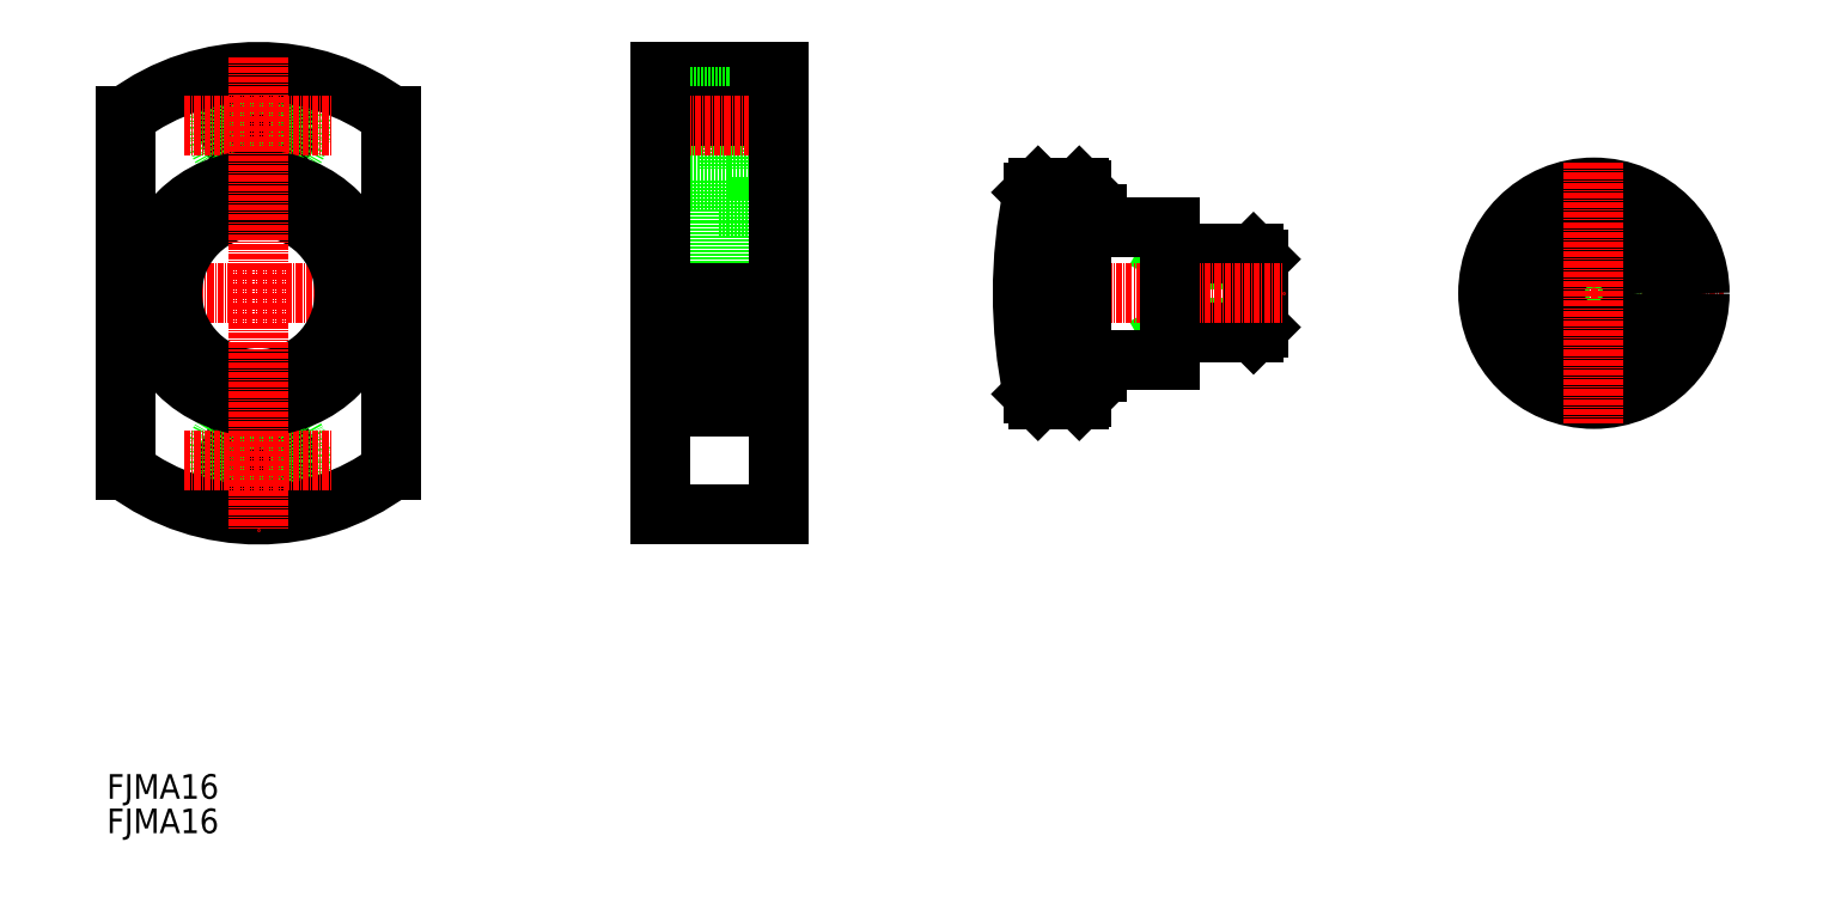
<metadata>
{"format":"dxf","ext":"dxf","renderer":"ezdxf+matplotlib","layout":"modelspace","background":"white","min_lineweight":24,"dpi":150}
</metadata>
<code>
0
SECTION
2
ENTITIES
0
TEXT
8
0
10
40.47
20
52.36
30
0
40
5
1
FJMA16
11
40.47
21
54.86
31
0
73
     2
0
TEXT
8
0
10
40.47
20
59.36
30
0
40
5
1
FJMA16
11
40.47
21
61.86
31
0
73
     2
0
LINE
8
0
10
166.9
20
204.9
30
0
11
176.9
21
204.9
31
0
0
LINE
8
0
10
166.9
20
187.4
30
0
11
176.9
21
187.4
31
0
0
LINE
8
0
10
166.9
20
204.9
30
0
11
166.9
21
187.4
31
0
0
LINE
8
0
10
164.9
20
179.6
30
0
11
176.9
21
179.6
31
0
0
LINE
8
0
10
164.9
20
185.1
30
0
11
164.9
21
162.1
31
0
0
LINE
8
0
10
152.9
20
184.6
30
0
11
152.9
21
184.6
31
0
0
LINE
8
0
10
152.9
20
162.1
30
0
11
152.9
21
162.1
31
0
0
LINE
8
0
10
152.9
20
207.1
30
0
11
176.9
21
207.1
31
0
0
LINE
8
0
10
152.9
20
185.1
30
0
11
164.9
21
185.1
31
0
0
LINE
8
0
10
152.9
20
190.1
30
0
11
166.9
21
190.1
31
0
0
LINE
8
0
10
152.9
20
202.1
30
0
11
166.9
21
202.1
31
0
0
LINE
8
0
10
152.9
20
198.1
30
0
11
176.9
21
198.1
31
0
0
LINE
8
CENTER
10
147.9
20
196.1
30
0
11
181.9
21
196.1
31
0
0
LINE
8
CENTER
10
147.9
20
162.1
30
0
11
181.9
21
162.1
31
0
0
CIRCLE
8
0
10
71.25
20
196.1
30
0
40
6
0
CIRCLE
8
0
10
71.25
20
196.1
30
0
40
8.75
0
ARC
8
0
10
71.25
20
162.1
30
0
40
45
50
53.13
51
126.9
0
LINE
8
CENTER
10
56.25
20
196.1
30
0
11
86.25
21
196.1
31
0
0
LINE
8
CENTER
10
38.91
20
162.1
30
0
11
103.5
21
162.1
31
0
0
LINE
8
0
10
164.9
20
144.6
30
0
11
176.9
21
144.6
31
0
0
LINE
8
0
10
152.9
20
117.1
30
0
11
176.9
21
117.1
31
0
0
LINE
8
0
10
152.9
20
139.1
30
0
11
164.9
21
139.1
31
0
0
CIRCLE
8
0
10
71.25
20
128.1
30
0
40
6
0
CIRCLE
8
0
10
71.25
20
128.1
30
0
40
8.75
0
ARC
8
0
10
71.25
20
162.1
30
0
40
45
50
233.1
51
306.9
0
LINE
8
CENTER
10
56.25
20
128.1
30
0
11
86.25
21
128.1
31
0
0
LINE
8
0
10
152.9
20
207.1
30
0
11
152.9
21
117.1
31
0
0
LINE
8
0
10
176.9
20
207.1
30
0
11
176.9
21
117.1
31
0
0
LINE
8
0
10
164.9
20
162.1
30
0
11
164.9
21
139.1
31
0
0
LINE
8
0
10
44.25
20
198.1
30
0
11
44.25
21
126.1
31
0
0
LINE
8
0
10
98.25
20
198.1
30
0
11
98.25
21
126.1
31
0
0
CIRCLE
8
0
10
71.25
20
162.1
30
0
40
23
0
CIRCLE
8
0
10
71.25
20
162.1
30
0
40
17.5
0
LINE
8
CENTER
10
71.25
20
210.1
30
0
11
71.25
21
114.1
31
0
0
LINE
8
0
10
228.7
20
182.6
30
0
11
228.7
21
141.6
31
0
0
LINE
8
0
10
229.7
20
140.6
30
0
11
229.7
21
183.6
31
0
0
LINE
8
0
10
238.1
20
183.6
30
0
11
238.1
21
140.6
31
0
0
LINE
8
0
10
274.6
20
169
30
0
11
273.5
21
170.1
31
0
0
LINE
8
0
10
258.5
20
169
30
0
11
256.6
21
170.1
31
0
0
LINE
8
0
10
274.6
20
169
30
0
11
258.5
21
169
31
0
0
LINE
8
0
10
274.6
20
158.7
30
0
11
274.6
21
158.7
31
0
0
LINE
8
0
10
274.6
20
162.1
30
0
11
274.6
21
162.1
31
0
0
LINE
8
0
10
274.6
20
155.2
30
0
11
273.5
21
154.1
31
0
0
LINE
8
0
10
258.5
20
155.2
30
0
11
256.6
21
154.1
31
0
0
LINE
8
0
10
274.6
20
155.2
30
0
11
258.5
21
155.2
31
0
0
LINE
8
0
10
258.5
20
154.1
30
0
11
258.5
21
170.1
31
0
0
LINE
8
0
10
273.5
20
154.1
30
0
11
273.5
21
170.1
31
0
0
LINE
8
0
10
274.6
20
155.2
30
0
11
274.6
21
169
31
0
0
LINE
8
0
10
273.5
20
154.1
30
0
11
256.6
21
154.1
31
0
0
LINE
8
0
10
273.5
20
170.1
30
0
11
256.6
21
170.1
31
0
0
LINE
8
0
10
228.7
20
141.6
30
0
11
229.7
21
140.6
31
0
0
LINE
8
0
10
228.7
20
182.6
30
0
11
229.7
21
183.6
31
0
0
LINE
8
0
10
238.6
20
141.1
30
0
11
238.1
21
140.6
31
0
0
LINE
8
0
10
238.1
20
183.6
30
0
11
238.6
21
183.1
31
0
0
ARC
8
0
10
238.8
20
145.9
30
0
40
0.2
50
90
51
180
0
ARC
8
0
10
238.8
20
178.3
30
0
40
0.2
50
180
51
270
0
LINE
8
0
10
241.6
20
178.1
30
0
11
241.6
21
175.6
31
0
0
LINE
8
0
10
241.6
20
175.6
30
0
11
256.6
21
175.6
31
0
0
LINE
8
0
10
229.7
20
183.6
30
0
11
238.1
21
183.6
31
0
0
LINE
8
0
10
238.8
20
178.1
30
0
11
241.6
21
178.1
31
0
0
LINE
8
0
10
334.1
20
175.6
30
0
11
351.3
21
175.6
31
0
0
LINE
8
0
10
241.6
20
148.6
30
0
11
241.6
21
146.1
31
0
0
LINE
8
0
10
241.6
20
148.6
30
0
11
256.6
21
148.6
31
0
0
LINE
8
0
10
229.7
20
140.6
30
0
11
238.1
21
140.6
31
0
0
LINE
8
0
10
238.8
20
146.1
30
0
11
241.6
21
146.1
31
0
0
LINE
8
CENTER
10
221.6
20
162.1
30
0
11
279.6
21
162.1
31
0
0
LINE
8
0
10
334.1
20
148.6
30
0
11
351.3
21
148.6
31
0
0
LINE
8
CENTER
10
316.2
20
162.1
30
0
11
369.2
21
162.1
31
0
0
ARC
8
0
10
326.6
20
162.1
30
0
40
100
50
168.2
51
191.8
0
LINE
8
0
10
238.6
20
183.1
30
0
11
238.6
21
141.1
31
0
0
LINE
8
0
10
256.6
20
175.6
30
0
11
256.6
21
148.6
31
0
0
CIRCLE
8
0
10
342.7
20
162.1
30
0
40
7.25
0
CIRCLE
8
0
10
342.7
20
162.1
30
0
40
8
0
CIRCLE
8
0
10
342.7
20
162.1
30
0
40
16
0
CIRCLE
8
0
10
342.7
20
162.1
30
0
40
21.5
0
LINE
8
CENTER
10
342.7
20
188.6
30
0
11
342.7
21
135.6
31
0
0
ENDSEC
0
EOF

</code>
